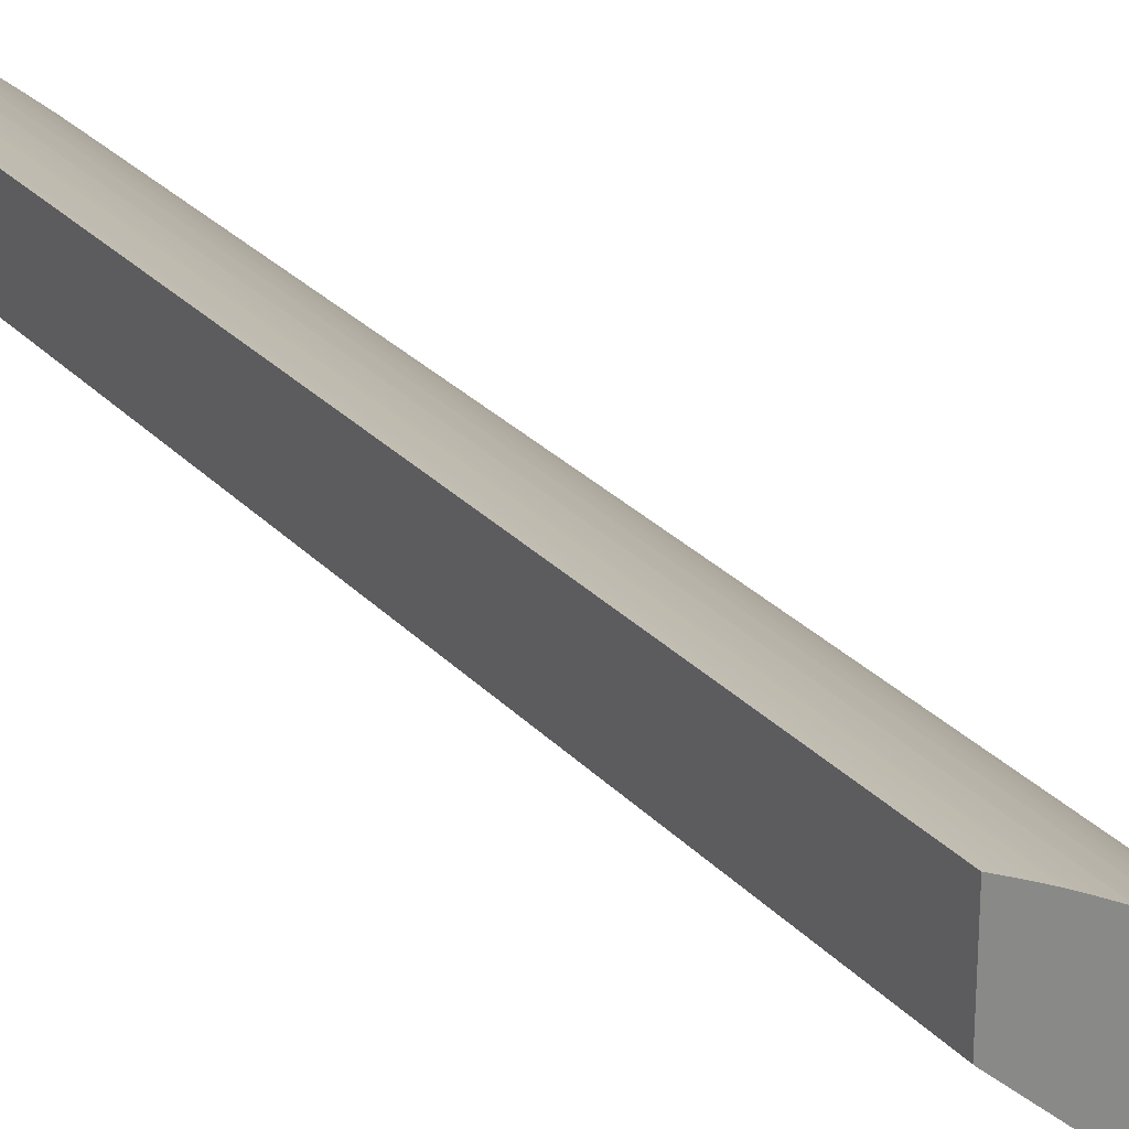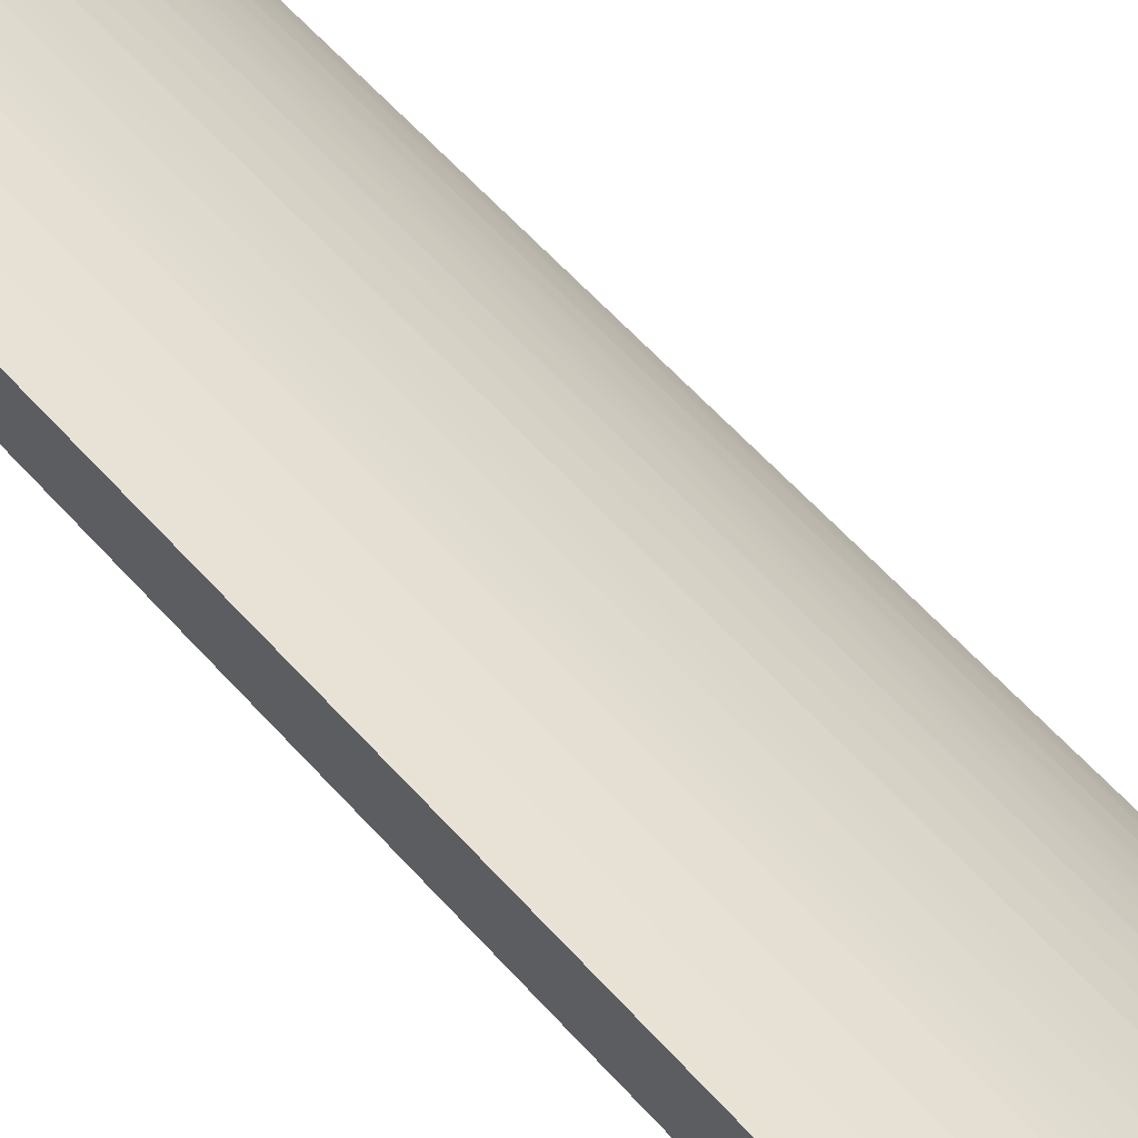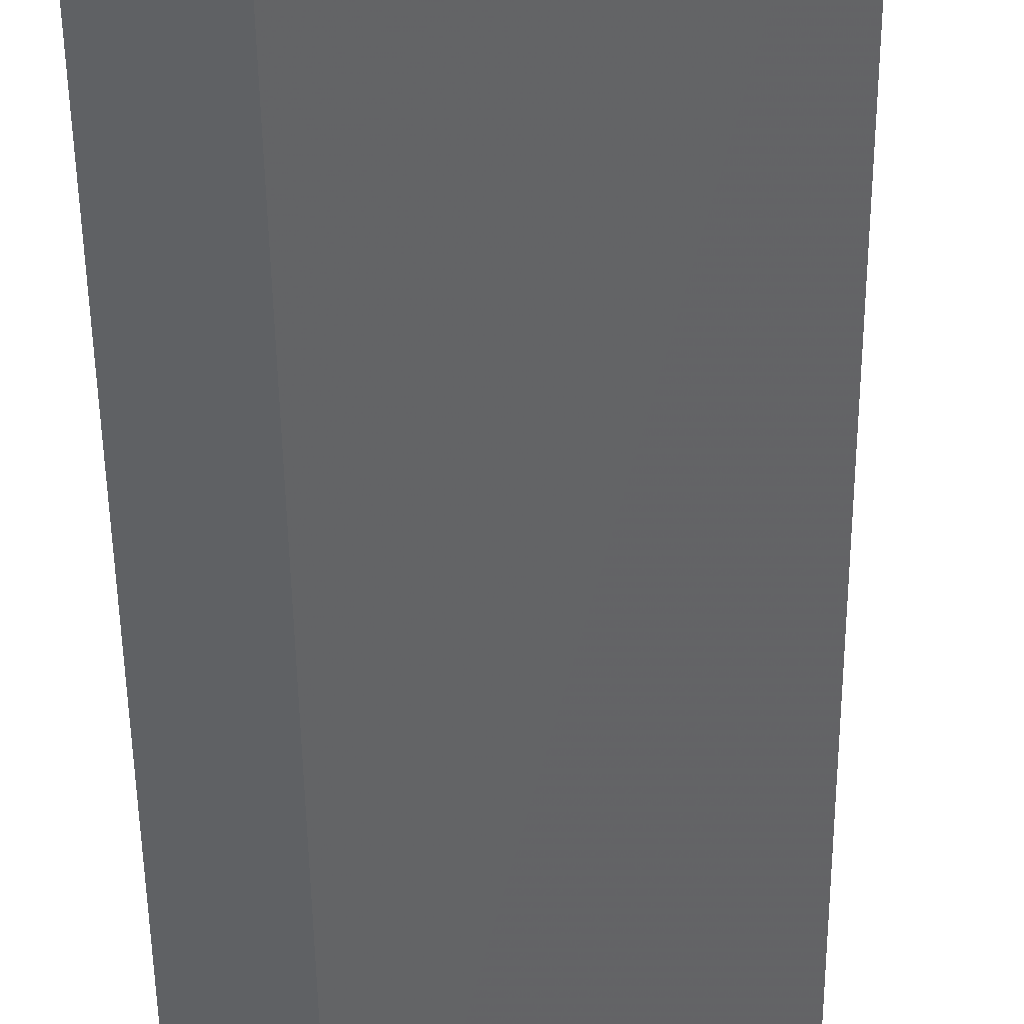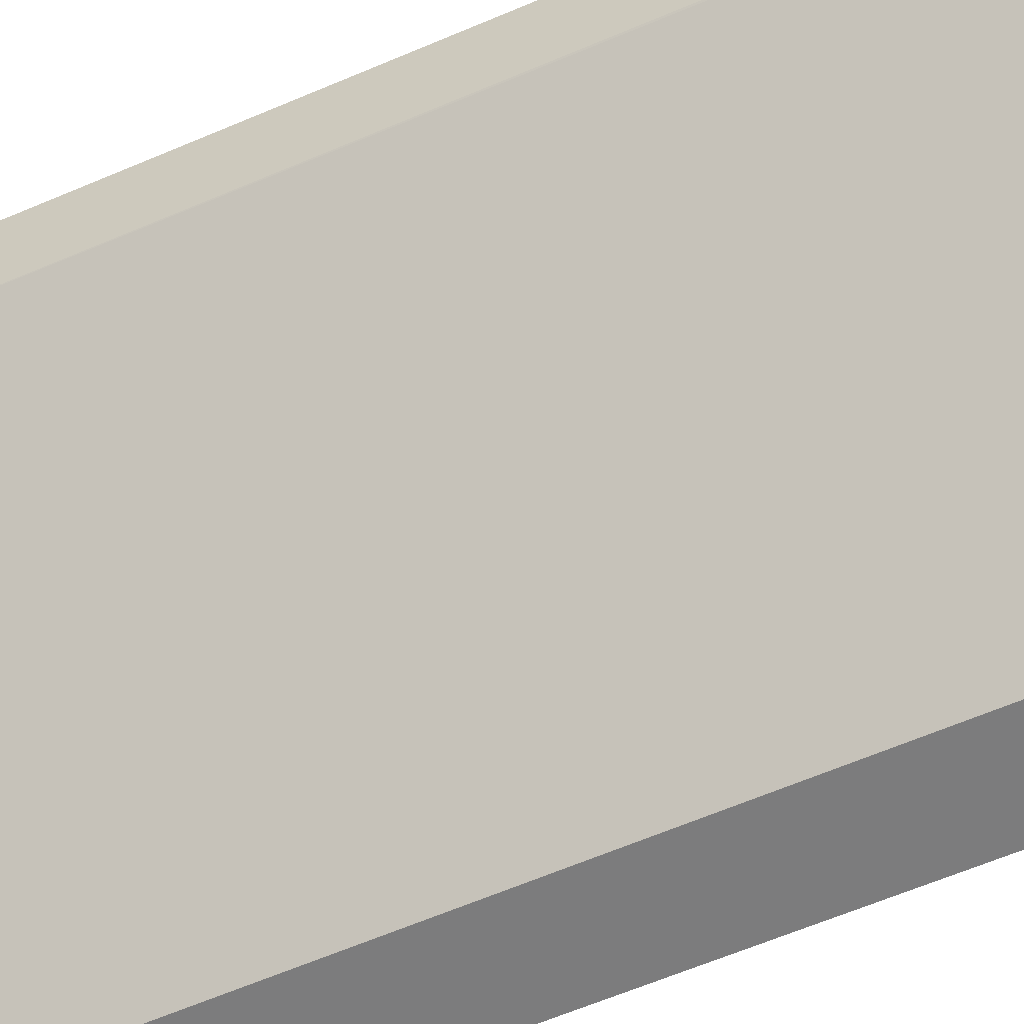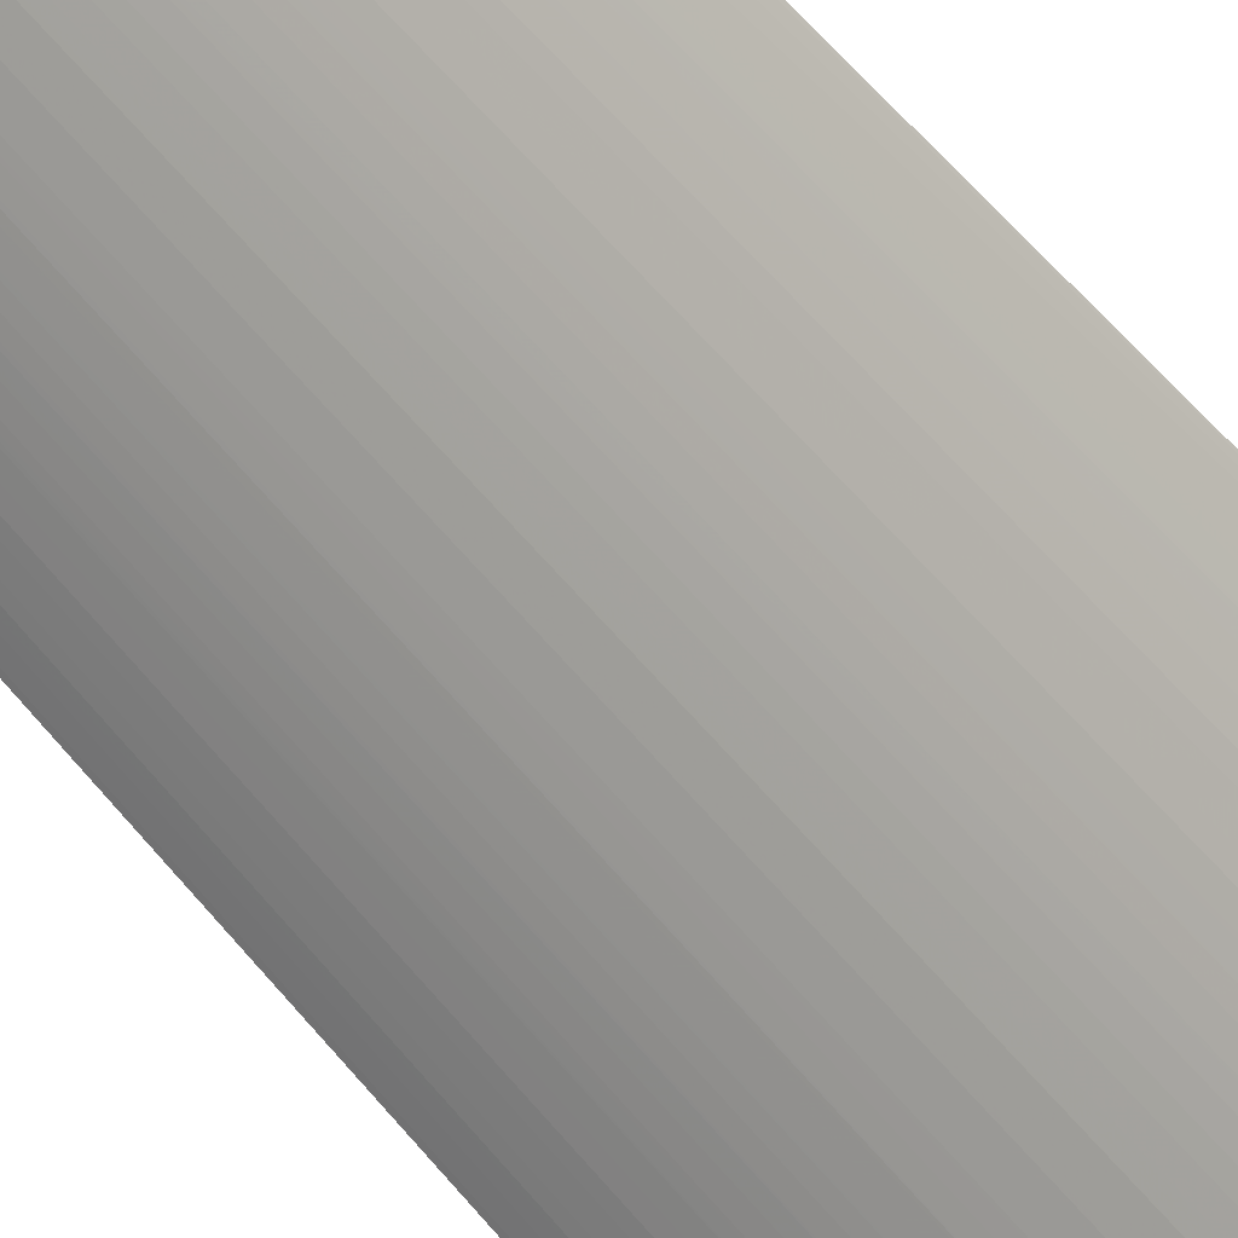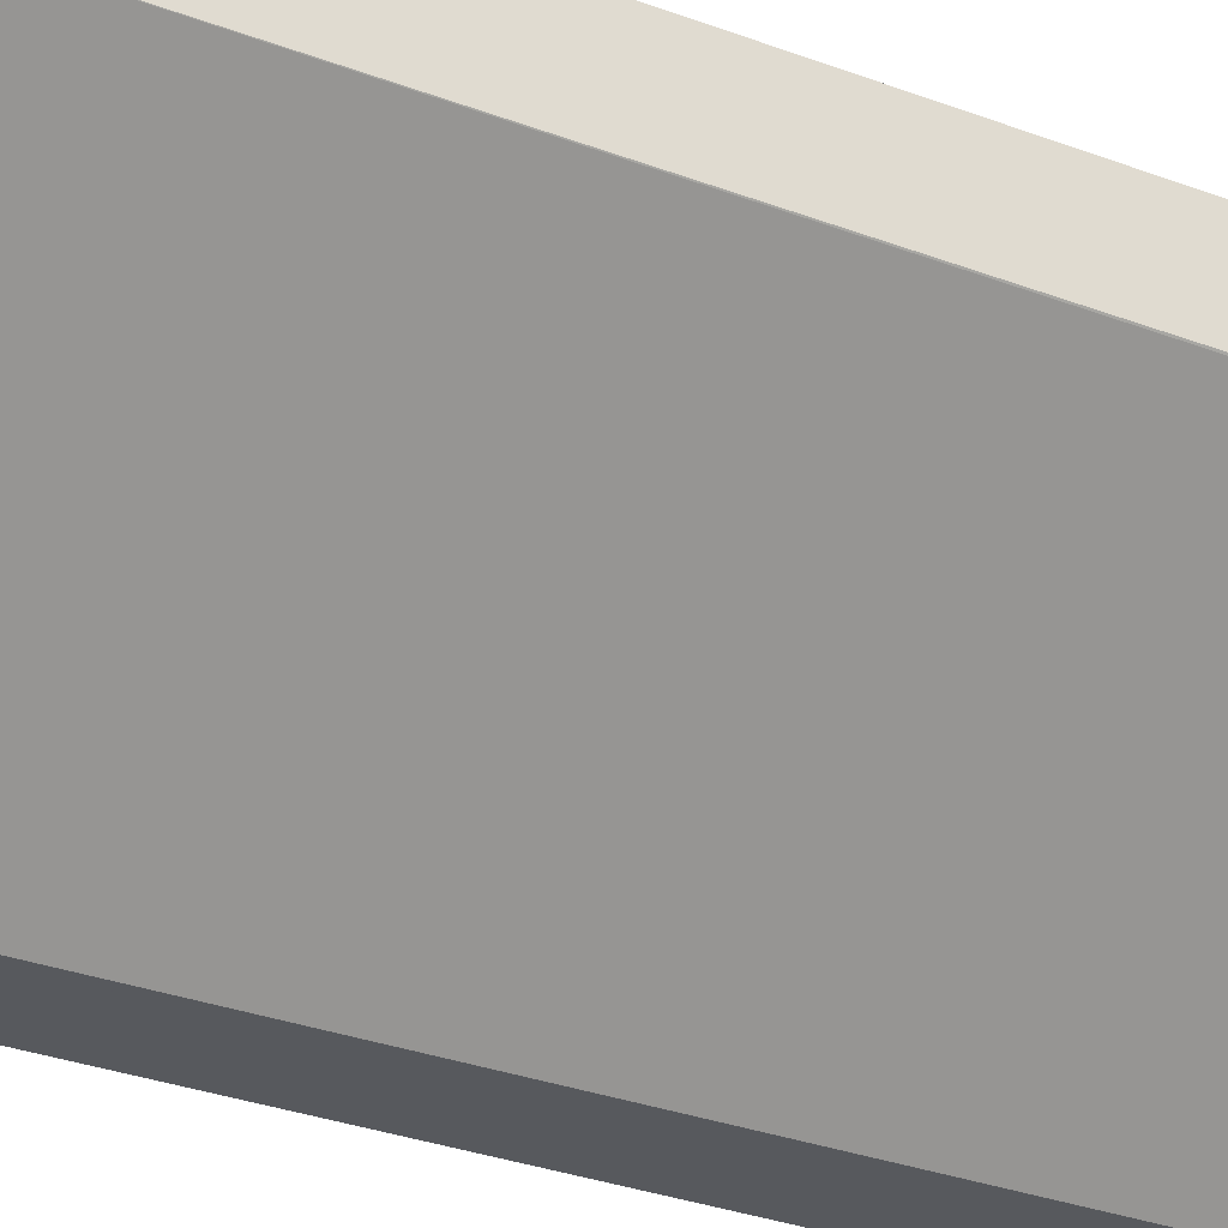
<metadata>
{"format":"obj","ext":"obj","renderer":"f3d","projection":"perspective","resolution":1024,"background":"white","views":[{"elev":27.7,"azim":-33.1,"up":"+Z"},{"elev":60.0,"azim":-41.5,"up":"+Z"},{"elev":-46.1,"azim":-179.5,"up":"+Z"},{"elev":-58.8,"azim":-65.8,"up":"+Z"},{"elev":66.8,"azim":139.0,"up":"+Z"},{"elev":-29.0,"azim":-119.9,"up":"+Z"}]}
</metadata>
<code>
v 0.01468 -0.02289 0.0275
v 0.01474 -0.02289 0.02744
v 0.01468 -0.02289 0.03082
v 0.01468 0.02102 0.02762
v 0.02642 -0.02289 0.0165
v 0.01481 -0.02289 0.03076
v 0.01468 0.02102 0.03085
v 0.01468 0.02179 0.02762
v 0.02657 0.02179 0.0165
v 0.02989 -0.02289 0.0165
v 0.01508 -0.02289 0.03063
v 0.01571 0.02102 0.03031
v 0.01631 0.02179 0.03
v 0.01468 0.02164 0.03085
v 0.01519 -0.02289 0.03057
v 0.01555 -0.02289 0.03039
v 0.01571 -0.02289 0.03031
v 0.01468 0.02239 0.02798
v 0.01514 0.02228 0.02747
v 0.0267 0.0222 0.0165
v 0.0266 0.02188 0.0165
v 0.02979 -0.02289 0.01668
v 0.02989 0.02139 0.0165
v 0.01613 -0.02289 0.03009
v 0.01669 0.02102 0.02978
v 0.01724 0.02102 0.02947
v 0.01774 0.02179 0.02918
v 0.0177 0.02223 0.02915
v 0.01624 0.02226 0.02996
v 0.01468 0.02179 0.03085
v 0.01631 -0.02289 0.03
v 0.01658 -0.02289 0.02985
v 0.01468 0.02245 0.02816
v 0.02704 0.02241 0.0165
v 0.0269 0.02236 0.0165
v 0.02666 0.02231 0.0166
v 0.02947 -0.02289 0.01723
v 0.02979 0.02102 0.01668
v 0.02989 0.02179 0.0165
v 0.02919 0.02179 0.01772
v 0.02947 0.02102 0.01723
v 0.01669 -0.02289 0.02978
v 0.01708 -0.02289 0.02956
v 0.01724 -0.02289 0.02947
v 0.01812 0.02179 0.02894
v 0.01774 -0.02289 0.02918
v 0.01999 0.02223 0.02763
v 0.01861 0.0223 0.02848
v 0.01724 0.02232 0.02928
v 0.01872 0.02179 0.02855
v 0.0191 0.02179 0.0283
v 0.01473 0.02227 0.03073
v 0.01468 0.02223 0.03076
v 0.01571 0.02234 0.03008
v 0.01468 0.02258 0.02873
v 0.02714 0.02244 0.0165
v 0.02939 -0.02289 0.01738
v 0.02986 0.02198 0.0165
v 0.02916 0.02223 0.01769
v 0.02895 0.02179 0.01811
v 0.02919 0.02102 0.01772
v 0.01812 -0.02289 0.02894
v 0.02084 0.02228 0.02693
v 0.02027 0.02236 0.02719
v 0.02003 0.02179 0.02765
v 0.02041 0.02179 0.02737
v 0.02092 0.02179 0.02698
v 0.0213 0.02179 0.02669
v 0.01798 0.02237 0.02873
v 0.01649 0.02239 0.02953
v 0.0191 0.02102 0.0283
v 0.01872 -0.02289 0.02855
v 0.01468 0.02227 0.03074
v 0.01571 0.02255 0.02949
v 0.01468 0.02237 0.03051
v 0.01468 0.02259 0.02899
v 0.02794 0.02258 0.0165
v 0.02919 -0.02289 0.01772
v 0.02953 0.02239 0.0165
v 0.02929 0.02232 0.01723
v 0.02849 0.0223 0.0186
v 0.02764 0.02223 0.01998
v 0.02831 0.02179 0.01909
v 0.02856 0.02179 0.0187
v 0.02895 -0.02289 0.01811
v 0.02177 0.02179 0.0263
v 0.02376 0.02217 0.02451
v 0.02166 0.02231 0.02622
v 0.02109 0.0224 0.02645
v 0.01954 0.02253 0.02719
v 0.01883 0.02241 0.02802
v 0.01954 0.02102 0.02799
v 0.01988 -0.02289 0.02776
v 0.02003 -0.02289 0.02765
v 0.02041 -0.02289 0.02737
v 0.02092 -0.02289 0.02698
v 0.02118 -0.02289 0.02678
v 0.0213 -0.02289 0.02669
v 0.01724 0.02252 0.02873
v 0.0191 -0.02289 0.0283
v 0.01801 0.02257 0.02796
v 0.01648 0.02258 0.02873
v 0.01468 0.02257 0.02975
v 0.01468 0.02245 0.03029
v 0.01494 0.02258 0.02949
v 0.01878 0.02258 0.02719
v 0.02107 0.02258 0.02566
v 0.02567 0.02258 0.02106
v 0.0272 0.02258 0.01876
v 0.02871 0.02258 0.0165
v 0.01468 0.02258 0.02949
v 0.02951 0.0224 0.0165
v 0.02874 0.02236 0.01796
v 0.02694 0.02228 0.02083
v 0.02803 0.02241 0.01882
v 0.0272 0.02235 0.02026
v 0.02669 0.02179 0.02129
v 0.02699 0.02179 0.0209
v 0.02738 0.02179 0.0204
v 0.02766 0.02179 0.02002
v 0.02831 0.02102 0.01909
v 0.02856 -0.02289 0.0187
v 0.02215 0.02102 0.02598
v 0.02215 0.02179 0.02598
v 0.02177 -0.02289 0.0263
v 0.02453 0.02217 0.02375
v 0.02406 0.02226 0.02405
v 0.02337 0.02228 0.0247
v 0.02247 0.02231 0.02549
v 0.02297 0.02179 0.02526
v 0.02376 0.02179 0.02452
v 0.02189 0.02242 0.02571
v 0.02031 0.02256 0.02643
v 0.01954 -0.02289 0.02799
v 0.02337 0.02249 0.02413
v 0.02414 0.02249 0.02336
v 0.02644 0.02256 0.0203
v 0.02797 0.02257 0.018
v 0.02874 0.02258 0.0165
v 0.02874 0.02252 0.01723
v 0.02631 0.02179 0.02176
v 0.02646 0.0224 0.02108
v 0.02623 0.02231 0.02165
v 0.0272 0.02253 0.01953
v 0.02658 -0.02289 0.02143
v 0.02669 -0.02289 0.02129
v 0.0269 -0.02289 0.02102
v 0.02699 -0.02289 0.0209
v 0.02726 -0.02289 0.02055
v 0.02738 -0.02289 0.0204
v 0.02757 -0.02289 0.02013
v 0.028 0.02102 0.01953
v 0.02766 -0.02289 0.02002
v 0.02831 -0.02289 0.01909
v 0.02259 0.02102 0.0256
v 0.02215 -0.02289 0.02598
v 0.02549 0.02231 0.02246
v 0.02471 0.02228 0.02336
v 0.02453 0.02179 0.02375
v 0.02489 0.02179 0.02336
v 0.02527 0.02179 0.02296
v 0.02599 0.02179 0.02214
v 0.02297 0.02102 0.02526
v 0.02325 -0.02289 0.025
v 0.02376 -0.02289 0.02452
v 0.02441 -0.02289 0.02387
v 0.02572 0.02242 0.02188
v 0.02599 0.02102 0.02214
v 0.02631 -0.02289 0.02176
v 0.028 -0.02289 0.01953
v 0.02259 -0.02289 0.0256
v 0.02286 -0.02289 0.02537
v 0.0249 0.02102 0.02336
v 0.02453 -0.02289 0.02375
v 0.02478 -0.02289 0.02348
v 0.02527 0.02102 0.02296
v 0.02561 0.02102 0.02258
v 0.02297 -0.02289 0.02526
v 0.02587 -0.02289 0.02227
v 0.02599 -0.02289 0.02214
v 0.02516 -0.02289 0.02309
v 0.02527 -0.02289 0.02296
v 0.02551 -0.02289 0.0227
v 0.02561 -0.02289 0.02258
f 1 2 5
f 1 5 10
f 1 10 22
f 1 22 37
f 1 37 57
f 1 57 78
f 1 78 85
f 1 85 122
f 1 122 154
f 1 154 170
f 1 170 153
f 1 153 151
f 1 151 150
f 1 150 149
f 1 149 148
f 1 148 147
f 1 147 146
f 1 146 145
f 1 145 169
f 1 169 180
f 1 180 179
f 1 179 184
f 1 184 183
f 1 183 182
f 1 182 181
f 1 181 175
f 1 175 174
f 1 174 166
f 1 166 165
f 1 165 164
f 1 164 178
f 1 178 172
f 1 172 171
f 1 171 156
f 1 156 125
f 1 125 98
f 1 98 97
f 1 97 96
f 1 96 95
f 1 95 94
f 1 94 93
f 1 93 134
f 1 134 100
f 1 100 72
f 1 72 62
f 1 62 46
f 1 46 44
f 1 44 43
f 1 43 42
f 1 42 32
f 1 32 31
f 1 31 24
f 1 24 17
f 1 17 16
f 1 16 15
f 1 15 11
f 1 11 6
f 1 6 3
f 1 3 7
f 1 7 14
f 1 14 30
f 1 30 53
f 1 53 73
f 1 73 75
f 1 75 104
f 1 104 103
f 1 103 111
f 1 111 76
f 1 76 55
f 1 55 33
f 1 33 18
f 1 18 8
f 1 8 4
f 1 4 2
f 2 4 5
f 3 6 7
f 4 8 9
f 4 9 5
f 5 9 21
f 5 21 20
f 5 20 35
f 5 35 34
f 5 34 56
f 5 56 77
f 5 77 110
f 5 110 139
f 5 139 112
f 5 112 79
f 5 79 58
f 5 58 39
f 5 39 23
f 5 23 10
f 6 11 7
f 7 12 13
f 7 13 14
f 7 11 15
f 7 15 16
f 7 16 17
f 7 17 12
f 8 18 19
f 8 19 20
f 8 20 21
f 8 21 9
f 10 23 38
f 10 38 22
f 12 17 24
f 12 24 13
f 13 25 26
f 13 26 27
f 13 27 28
f 13 28 29
f 13 29 30
f 13 30 14
f 13 24 31
f 13 31 32
f 13 32 25
f 18 33 34
f 18 34 35
f 18 35 36
f 18 36 19
f 19 36 20
f 20 36 35
f 22 38 41
f 22 41 37
f 23 39 40
f 23 40 41
f 23 41 38
f 25 32 42
f 25 42 43
f 25 43 26
f 26 43 44
f 26 44 46
f 26 46 27
f 27 45 28
f 27 46 62
f 27 62 45
f 28 47 48
f 28 48 49
f 28 49 29
f 28 45 50
f 28 50 51
f 28 51 47
f 29 52 53
f 29 53 30
f 29 49 54
f 29 54 52
f 33 55 56
f 33 56 34
f 37 41 57
f 39 58 59
f 39 59 40
f 40 60 61
f 40 61 41
f 40 59 60
f 41 61 57
f 45 62 72
f 45 72 50
f 47 63 64
f 47 64 48
f 47 51 65
f 47 65 66
f 47 66 67
f 47 67 68
f 47 68 63
f 48 64 69
f 48 69 49
f 49 69 70
f 49 70 54
f 50 71 51
f 50 72 100
f 50 100 71
f 51 71 65
f 52 54 73
f 52 73 53
f 54 70 74
f 54 74 75
f 54 75 73
f 55 76 77
f 55 77 56
f 57 61 78
f 58 79 80
f 58 80 59
f 59 81 82
f 59 82 83
f 59 83 84
f 59 84 60
f 59 80 81
f 60 84 122
f 60 122 85
f 60 85 78
f 60 78 61
f 63 68 86
f 63 86 87
f 63 87 88
f 63 88 89
f 63 89 64
f 64 89 90
f 64 90 91
f 64 91 69
f 65 71 92
f 65 92 93
f 65 93 94
f 65 94 95
f 65 95 66
f 66 95 96
f 66 96 67
f 67 96 97
f 67 97 68
f 68 97 98
f 68 98 125
f 68 125 86
f 69 91 90
f 69 90 99
f 69 99 70
f 70 99 74
f 71 100 134
f 71 134 92
f 74 101 102
f 74 102 103
f 74 103 104
f 74 104 75
f 74 99 101
f 76 105 102
f 76 102 106
f 76 106 107
f 76 107 108
f 76 108 109
f 76 109 110
f 76 110 77
f 76 111 105
f 79 112 80
f 80 112 113
f 80 113 81
f 81 114 82
f 81 113 115
f 81 115 116
f 81 116 114
f 82 114 117
f 82 117 118
f 82 118 119
f 82 119 120
f 82 120 83
f 83 120 121
f 83 121 84
f 84 121 154
f 84 154 122
f 86 123 124
f 86 124 87
f 86 125 156
f 86 156 123
f 87 126 127
f 87 127 128
f 87 128 129
f 87 129 88
f 87 124 130
f 87 130 131
f 87 131 126
f 88 129 132
f 88 132 89
f 89 132 133
f 89 133 90
f 90 133 101
f 90 101 99
f 92 134 93
f 101 133 107
f 101 107 106
f 101 106 102
f 102 105 103
f 103 105 111
f 107 133 135
f 107 135 136
f 107 136 108
f 108 136 137
f 108 137 138
f 108 138 109
f 109 138 110
f 110 138 139
f 112 139 140
f 112 140 113
f 113 140 115
f 114 126 141
f 114 141 117
f 114 116 142
f 114 142 143
f 114 143 126
f 115 140 144
f 115 144 116
f 116 144 142
f 117 141 145
f 117 145 146
f 117 146 147
f 117 147 118
f 118 147 148
f 118 148 149
f 118 149 119
f 119 149 150
f 119 150 151
f 119 151 120
f 120 152 121
f 120 151 153
f 120 153 170
f 120 170 152
f 121 152 170
f 121 170 154
f 123 155 124
f 123 156 171
f 123 171 155
f 124 155 130
f 126 143 157
f 126 157 158
f 126 158 127
f 126 131 159
f 126 159 160
f 126 160 161
f 126 161 162
f 126 162 141
f 127 158 128
f 128 158 136
f 128 136 135
f 128 135 129
f 129 135 132
f 130 155 163
f 130 163 131
f 131 163 164
f 131 164 165
f 131 165 166
f 131 166 159
f 132 135 133
f 136 167 137
f 136 158 157
f 136 157 167
f 137 167 142
f 137 142 144
f 137 144 138
f 138 144 140
f 138 140 139
f 141 162 168
f 141 168 180
f 141 180 169
f 141 169 145
f 142 167 143
f 143 167 157
f 155 171 172
f 155 172 163
f 159 173 160
f 159 166 174
f 159 174 175
f 159 175 173
f 160 173 176
f 160 176 161
f 161 176 177
f 161 177 162
f 162 177 168
f 163 172 178
f 163 178 164
f 168 177 179
f 168 179 180
f 173 175 181
f 173 181 176
f 176 181 182
f 176 182 183
f 176 183 177
f 177 183 184
f 177 184 179

</code>
